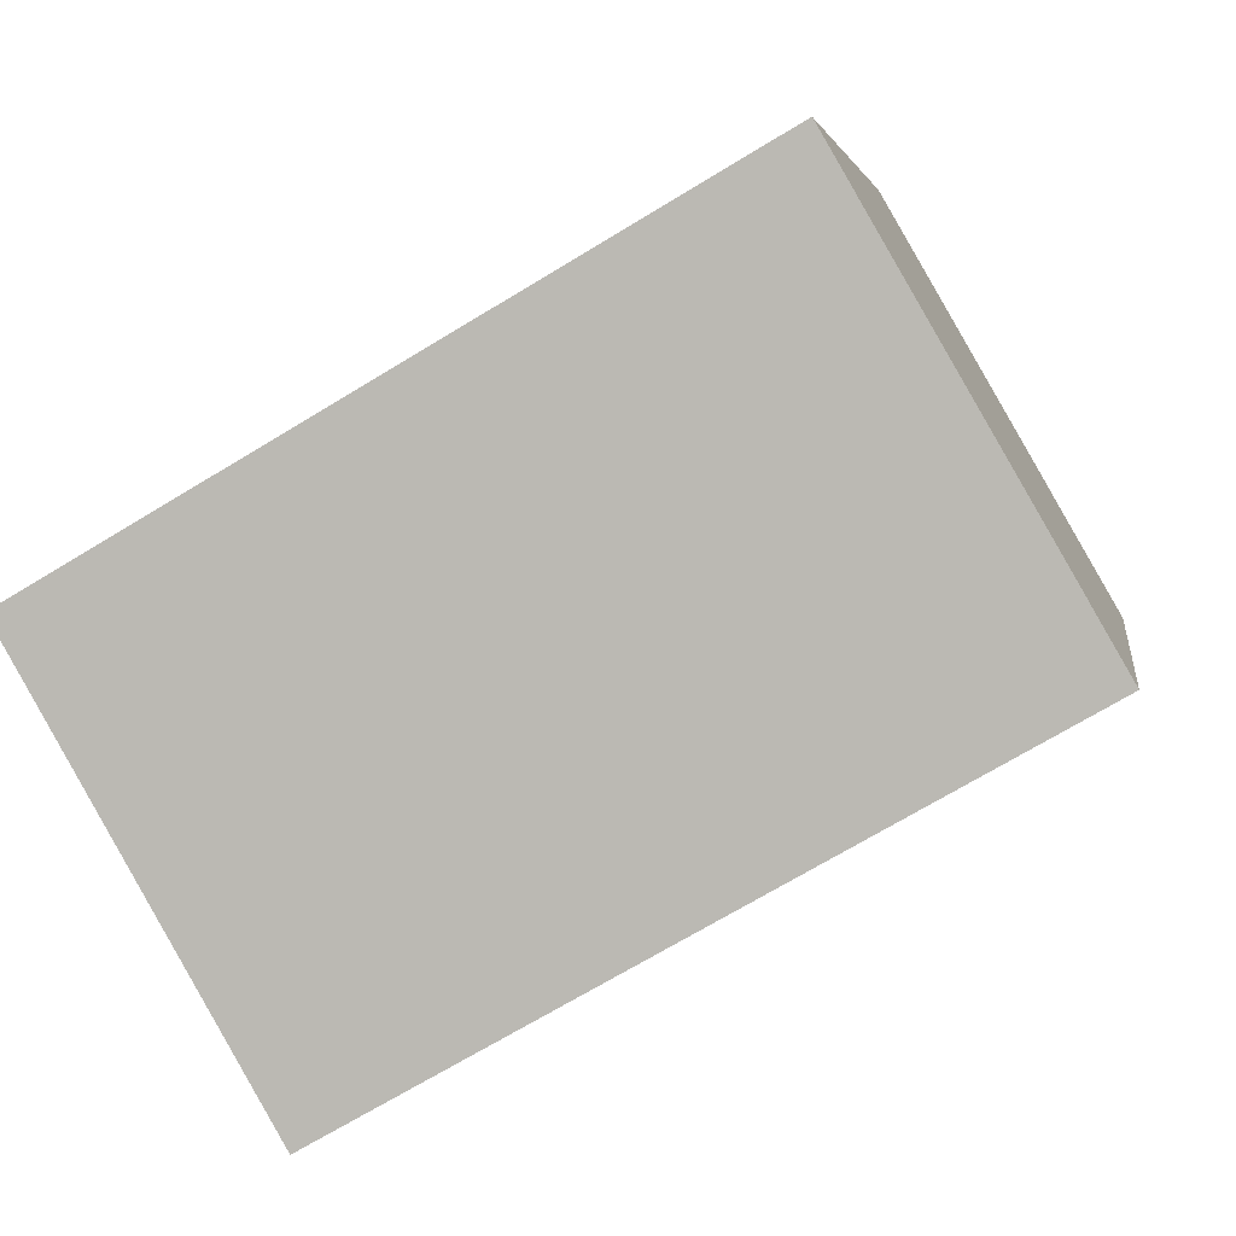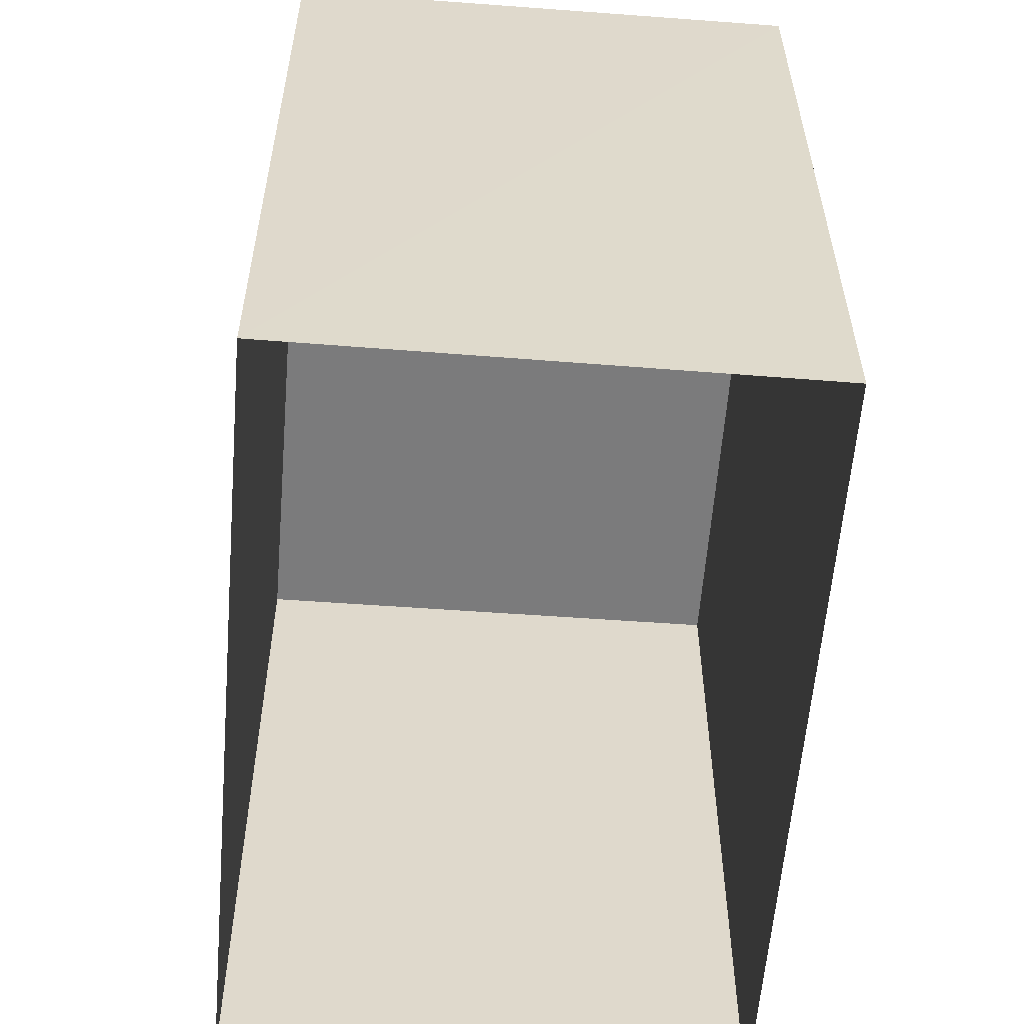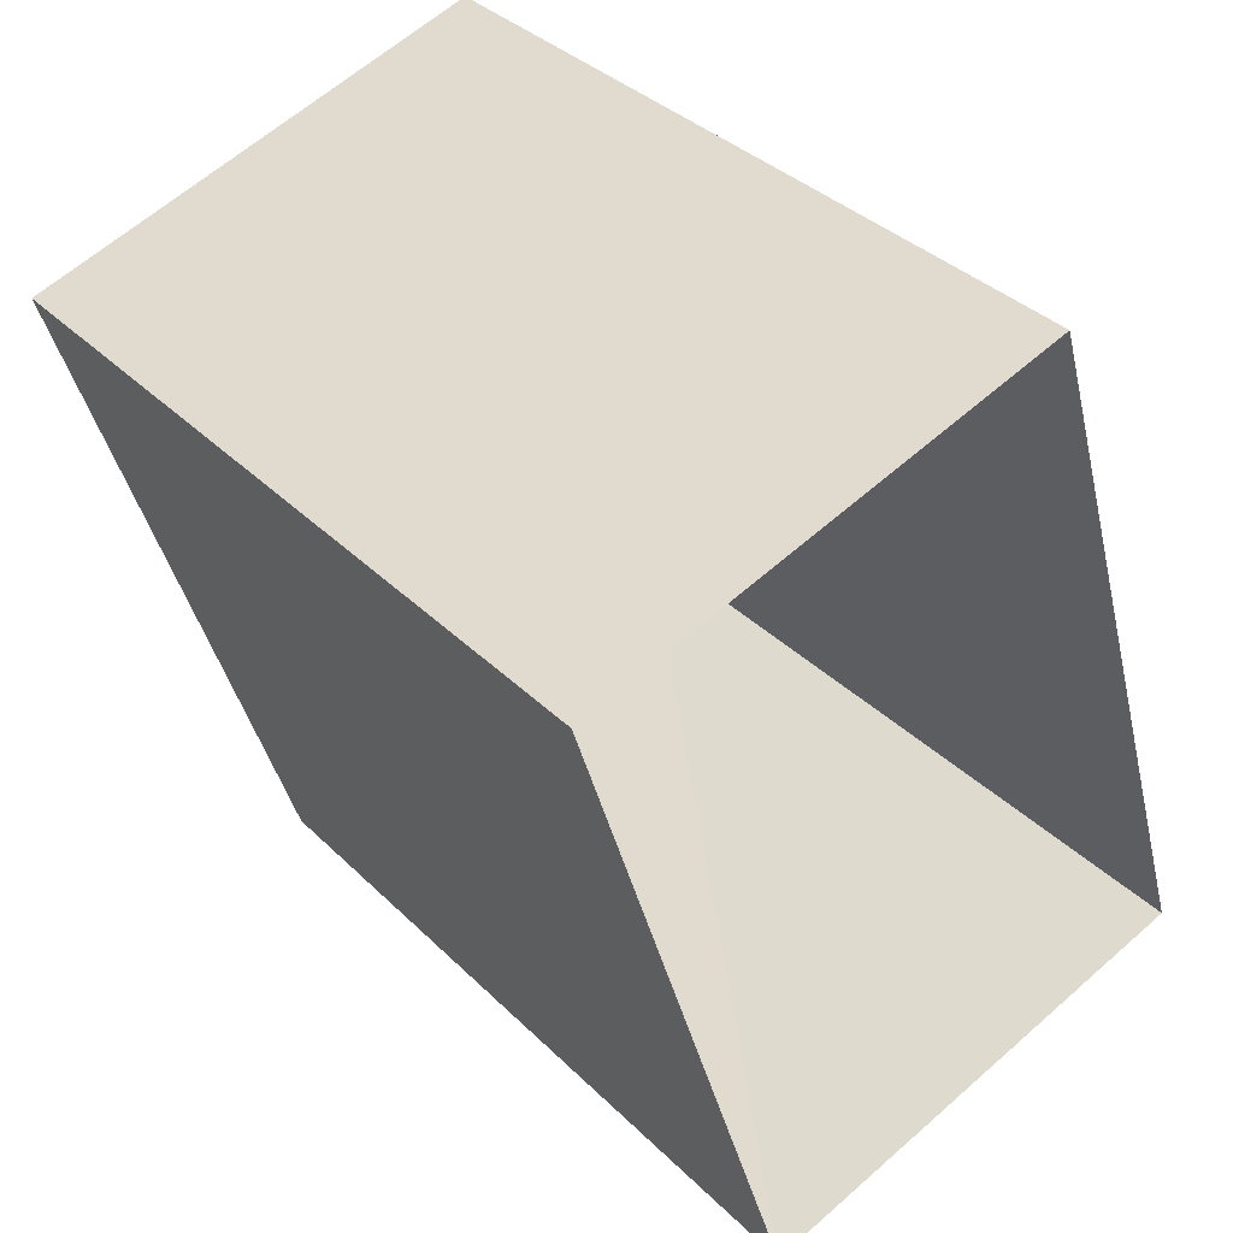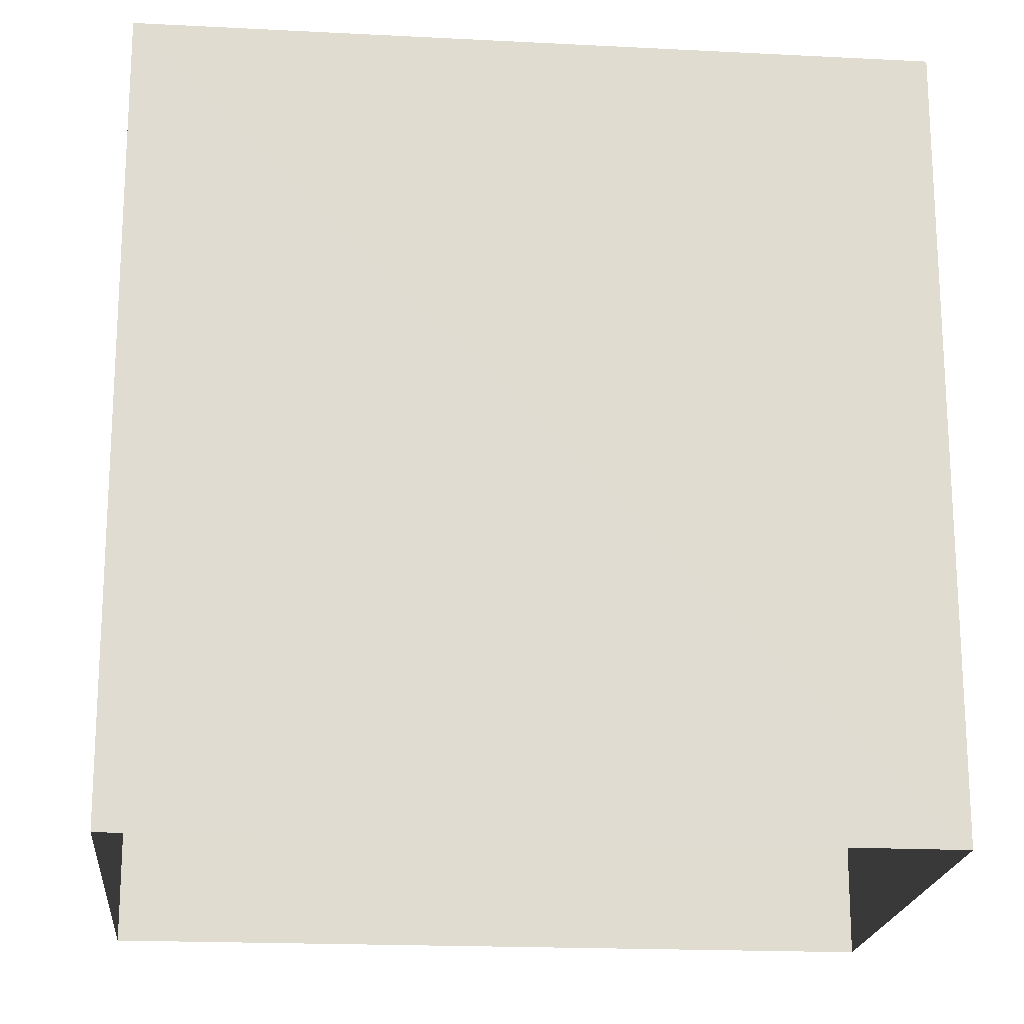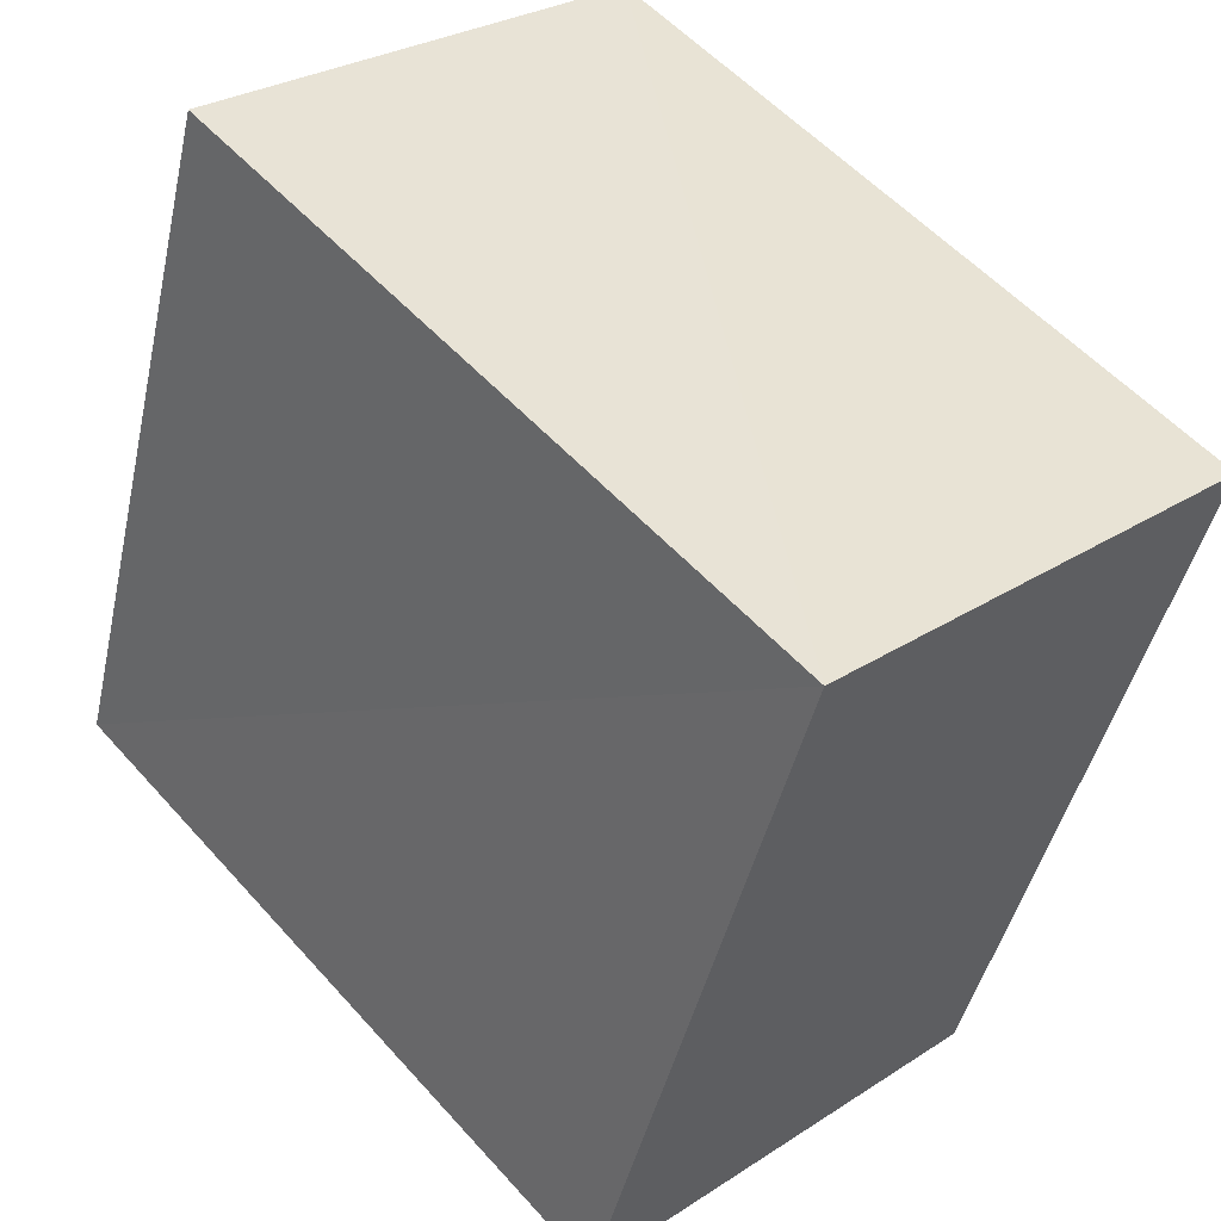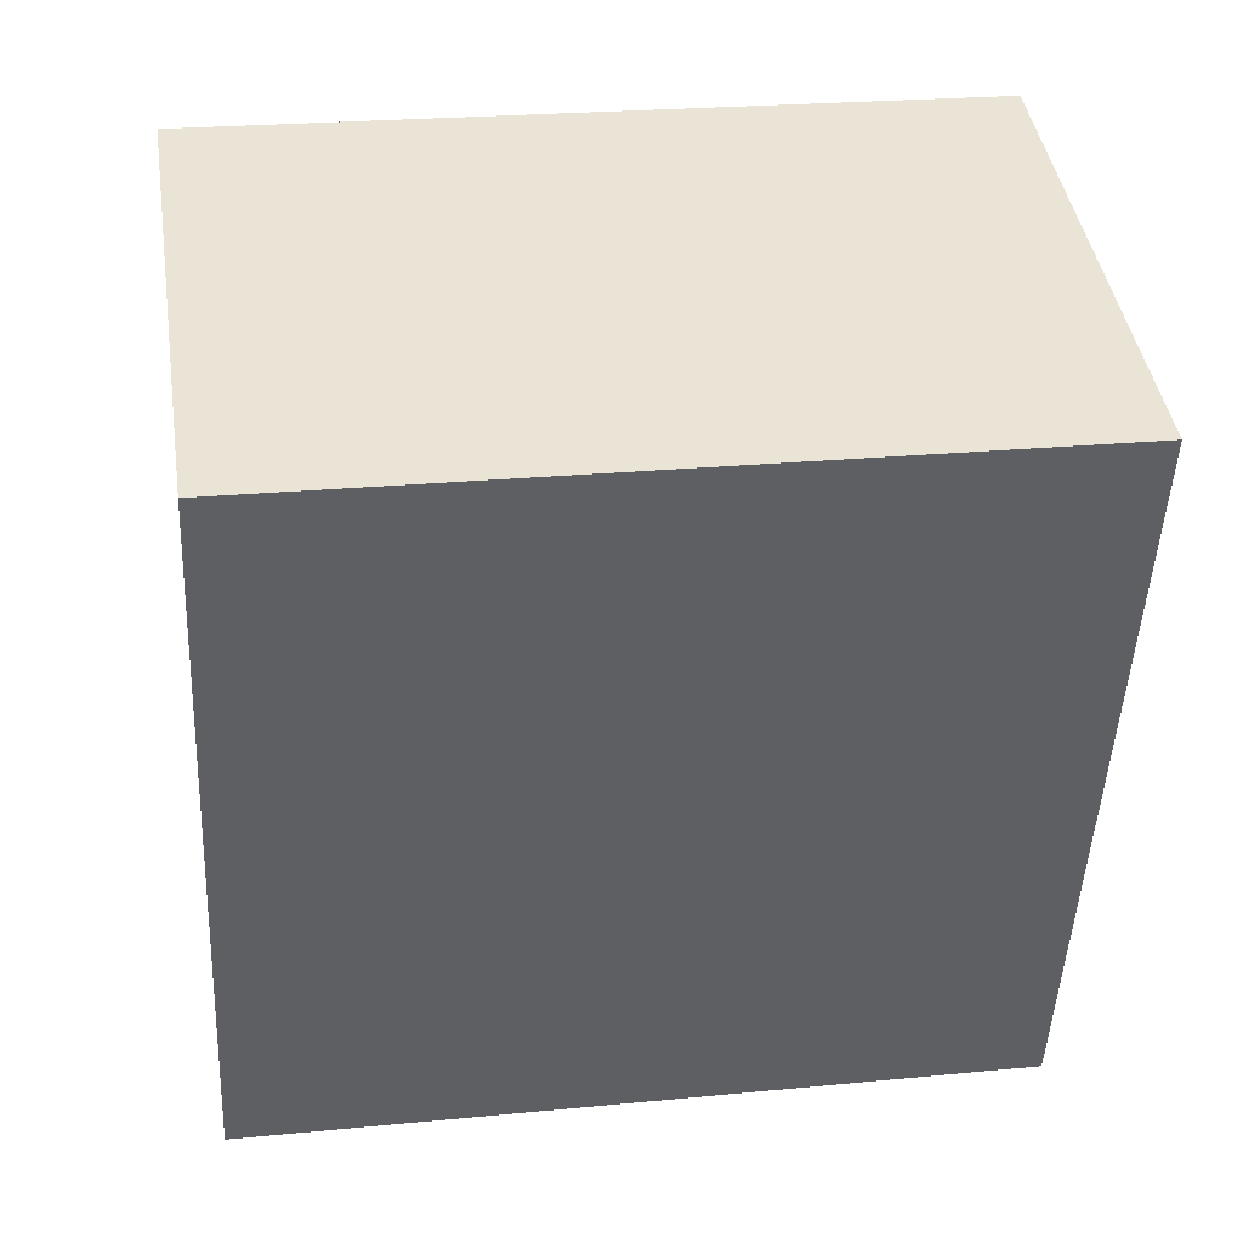
<metadata>
{"format":"obj","ext":"obj","renderer":"f3d","projection":"perspective","resolution":1024,"background":"white","views":[{"elev":-70.8,"azim":-58.7,"up":"+Y"},{"elev":-58.4,"azim":158.1,"up":"+Z"},{"elev":36.4,"azim":141.5,"up":"+Y"},{"elev":-19.5,"azim":-112.7,"up":"+Z"},{"elev":54.9,"azim":-40.8,"up":"+Y"},{"elev":24.5,"azim":81.1,"up":"+Y"}]}
</metadata>
<code>
v -3.165e+05 4.007e+04 3.415
v -3.165e+05 4.007e+04 3.416
v -3.165e+05 4.007e+04 3.416
v -3.165e+05 4.006e+04 3.414
v -3.165e+05 4.006e+04 7.955
v -3.165e+05 4.007e+04 7.956
v -3.165e+05 4.007e+04 7.957
v -3.165e+05 4.007e+04 7.957
f 1 2 3
f 1 4 2
f 5 6 7
f 8 5 7
f 7 1 3
f 7 6 1
f 8 2 4
f 5 8 4
f 7 3 2
f 8 7 2
f 6 4 1
f 6 5 4

</code>
